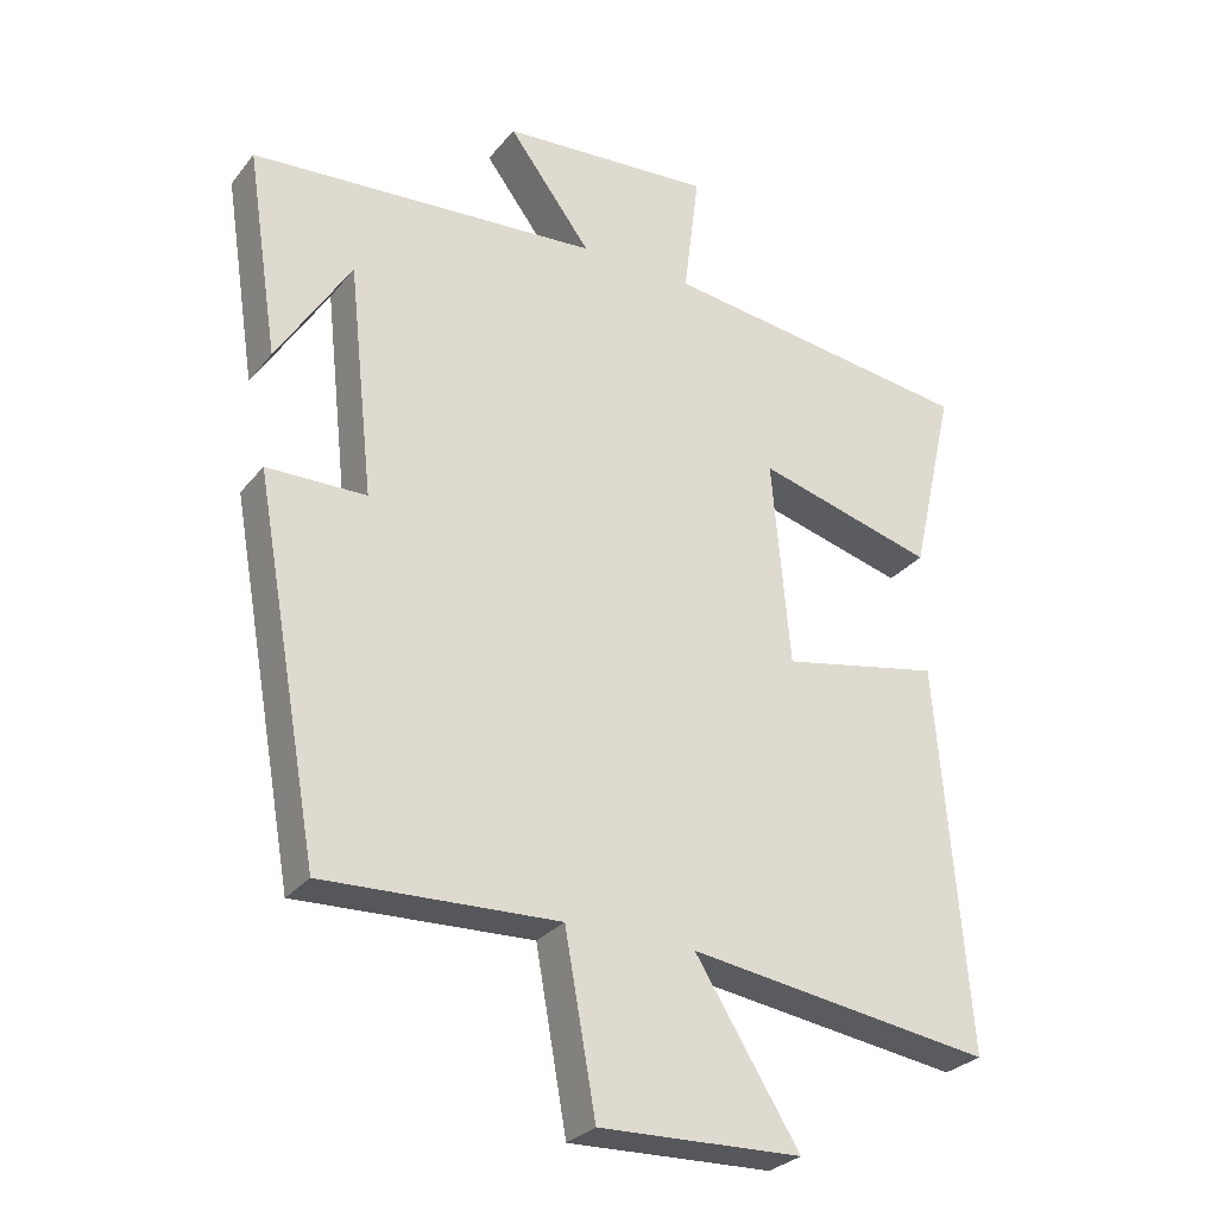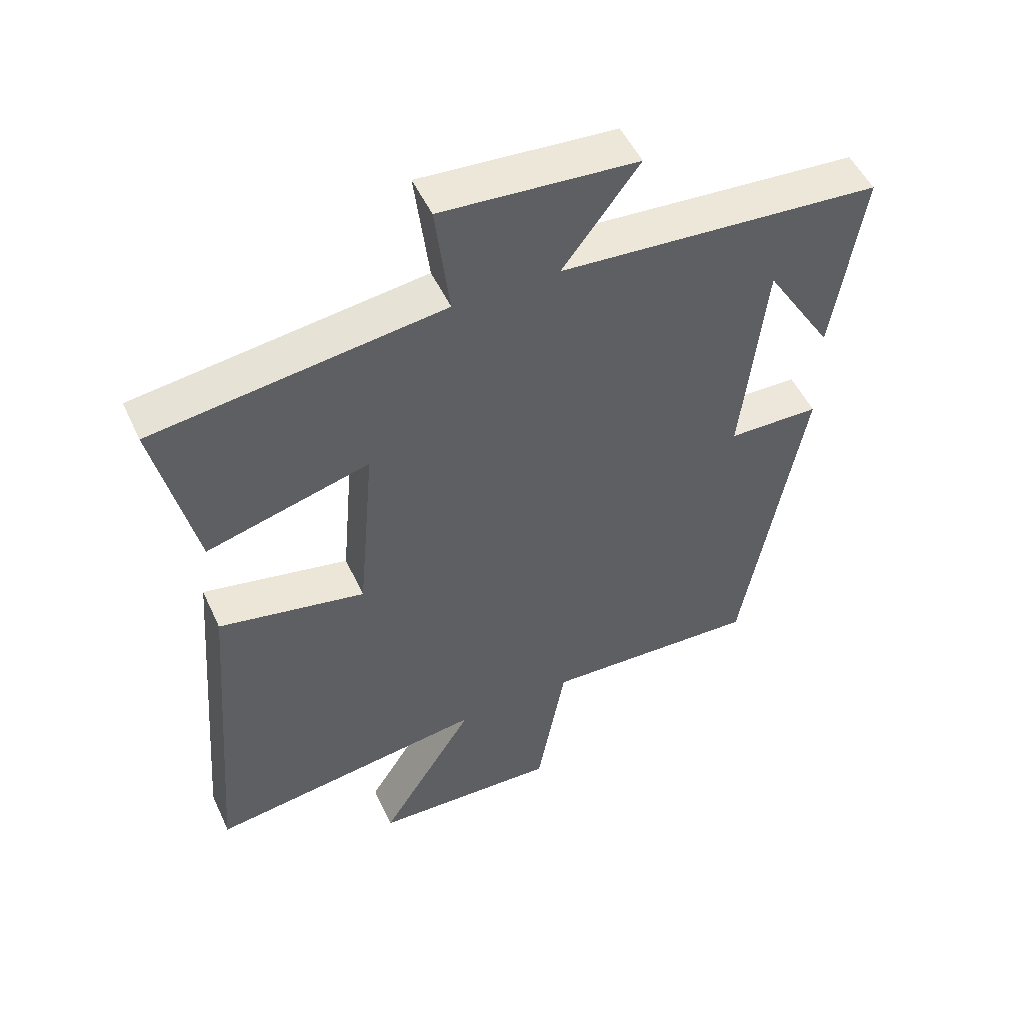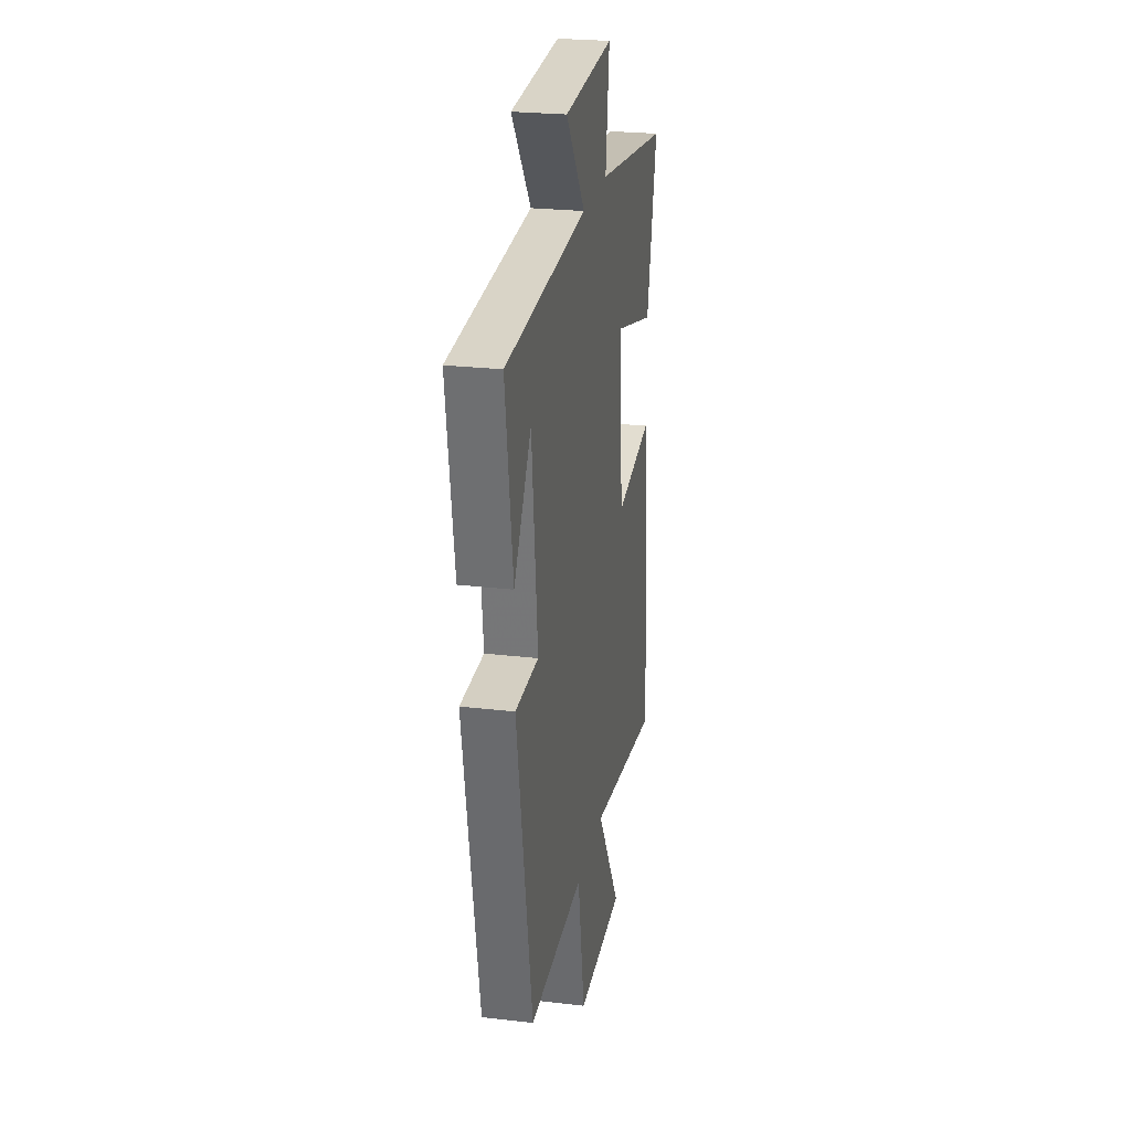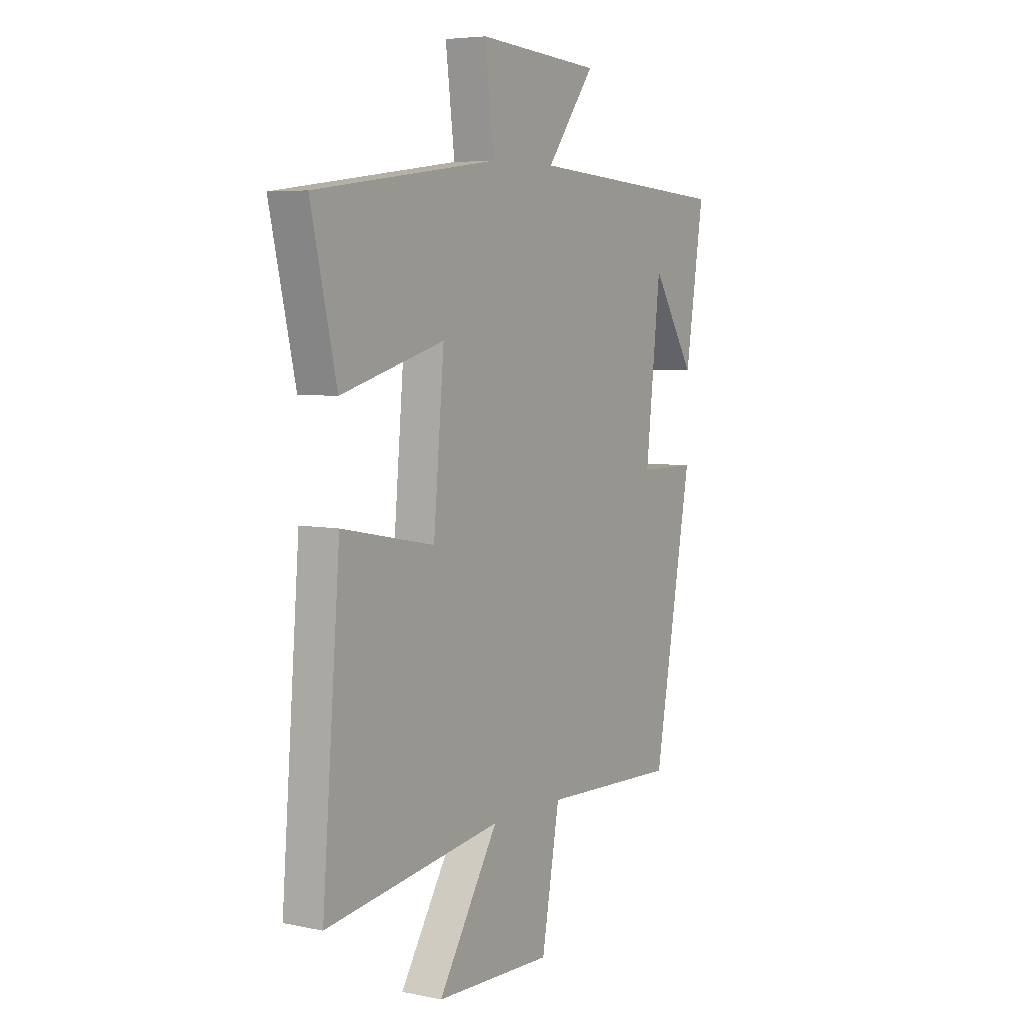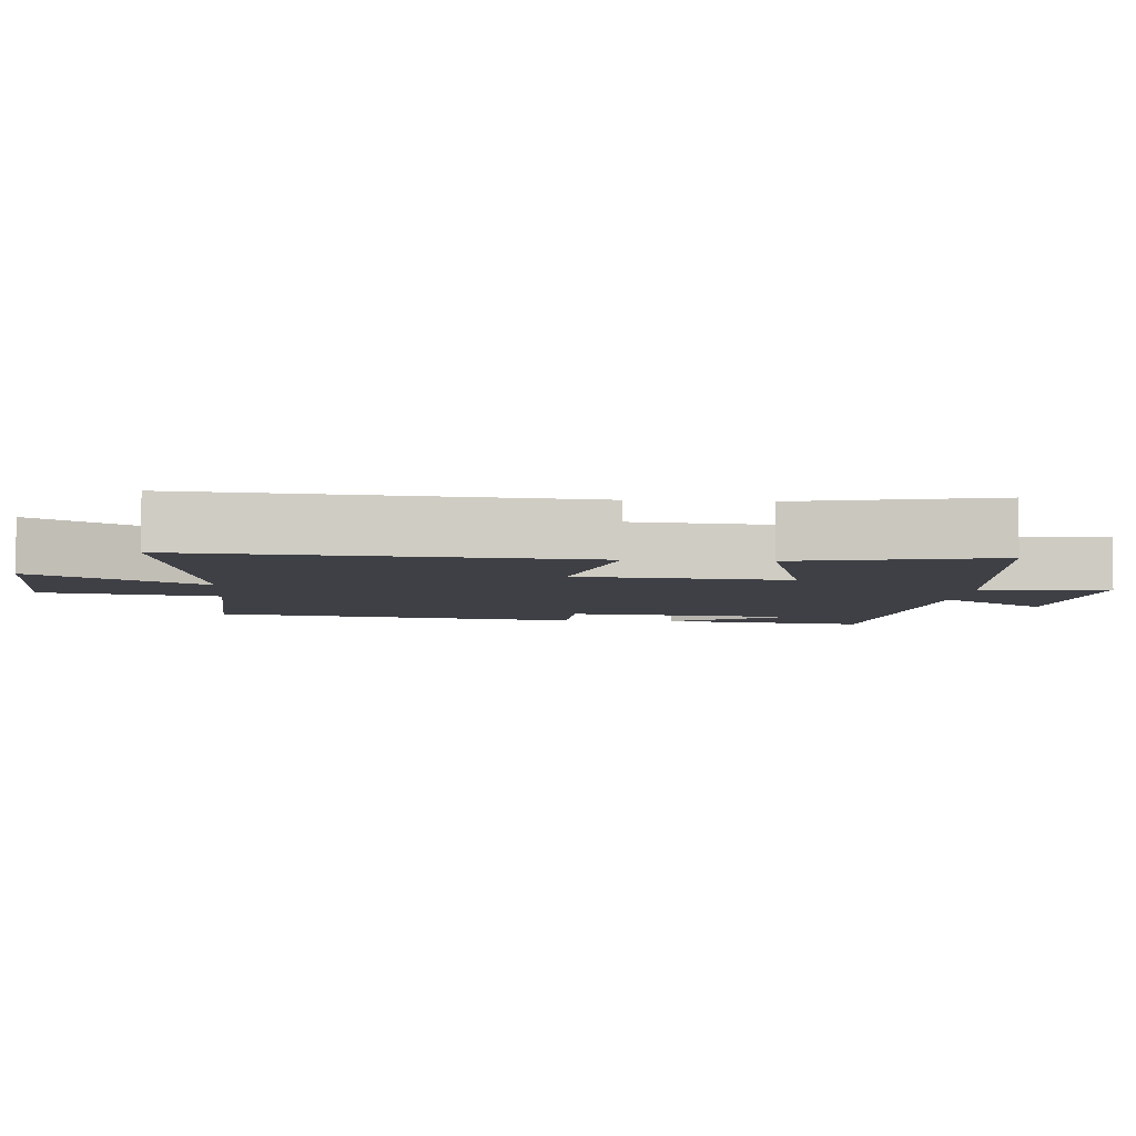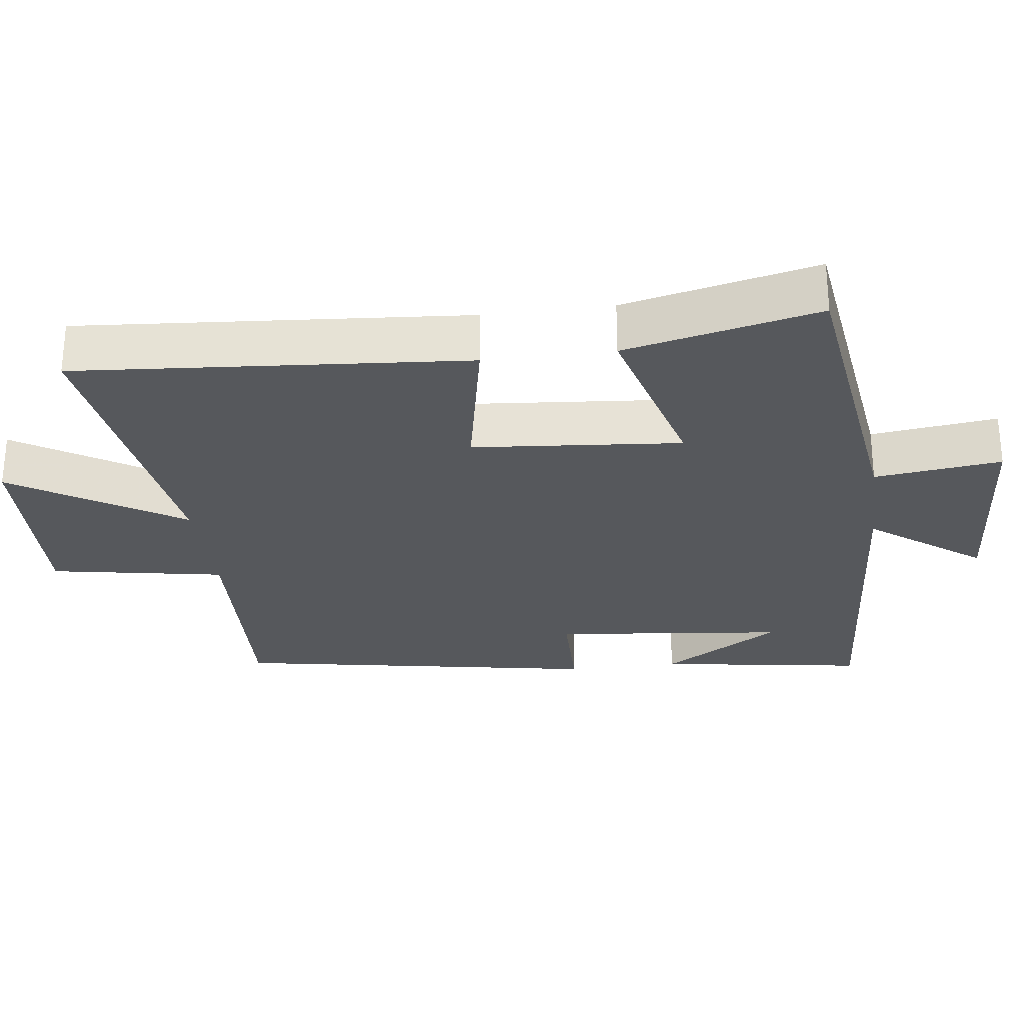
<metadata>
{"format":"obj","ext":"obj","renderer":"f3d","projection":"perspective","resolution":1024,"background":"white","views":[{"elev":-28.5,"azim":149.4,"up":"+Z"},{"elev":51.1,"azim":-24.4,"up":"+Z"},{"elev":24.9,"azim":100.8,"up":"+Z"},{"elev":5.8,"azim":-57.5,"up":"+Z"},{"elev":-5.2,"azim":-94.8,"up":"+Y"},{"elev":-27.8,"azim":-82.6,"up":"+Y"}]}
</metadata>
<code>
v 0.545 0.07 0.464
v 0.5 0.07 0.17
v 0.395 0.07 0.338
v 0.359 0.07 0.008
v 0.5 0.07 0.006
v 0.407 0.07 -0.514
v 0.073 0.07 -0.5
v 0.029 0.07 -0.746
v -0.259 0.07 -0.736
v -0.111 0.07 -0.5
v -0.544 0.07 -0.561
v -0.5 0.07 -0.012
v -0.273 0.07 -0.057
v -0.247 0.07 0.237
v -0.5 0.07 0.168
v -0.562 0.07 0.441
v -0.114 0.07 0.5
v -0.136 0.07 0.679
v 0.166 0.07 0.657
v 0.048 0.07 0.5
v 0.545 0 0.464
v 0.5 0 0.17
v 0.395 0 0.338
v 0.359 0 0.008
v 0.5 0 0.006
v 0.407 0 -0.514
v 0.073 0 -0.5
v 0.029 0 -0.746
v -0.259 0 -0.736
v -0.111 0 -0.5
v -0.544 0 -0.561
v -0.5 0 -0.012
v -0.273 0 -0.057
v -0.247 0 0.237
v -0.5 0 0.168
v -0.562 0 0.441
v -0.114 0 0.5
v -0.136 0 0.679
v 0.166 0 0.657
v 0.048 0 0.5
f 17 18 19 20
f 17 20 1
f 16 17 1
f 15 16 1
f 14 15 1
f 13 14 1
f 10 11 12 13
f 7 8 9 10
f 7 10 13
f 6 7 13
f 5 6 13
f 4 5 13
f 3 4 13
f 1 2 3
f 1 3 13
f 40 39 38 37
f 21 40 37
f 21 37 36
f 21 36 35
f 21 35 34
f 21 34 33
f 33 32 31 30
f 30 29 28 27
f 33 30 27
f 33 27 26
f 33 26 25
f 33 25 24
f 33 24 23
f 23 22 21
f 33 23 21
f 1 21 22 2
f 2 22 23 3
f 3 23 24 4
f 4 24 25 5
f 5 25 26 6
f 6 26 27 7
f 7 27 28 8
f 8 28 29 9
f 9 29 30 10
f 10 30 31 11
f 11 31 32 12
f 12 32 33 13
f 13 33 34 14
f 14 34 35 15
f 15 35 36 16
f 16 36 37 17
f 17 37 38 18
f 18 38 39 19
f 19 39 40 20
f 20 40 21 1

</code>
